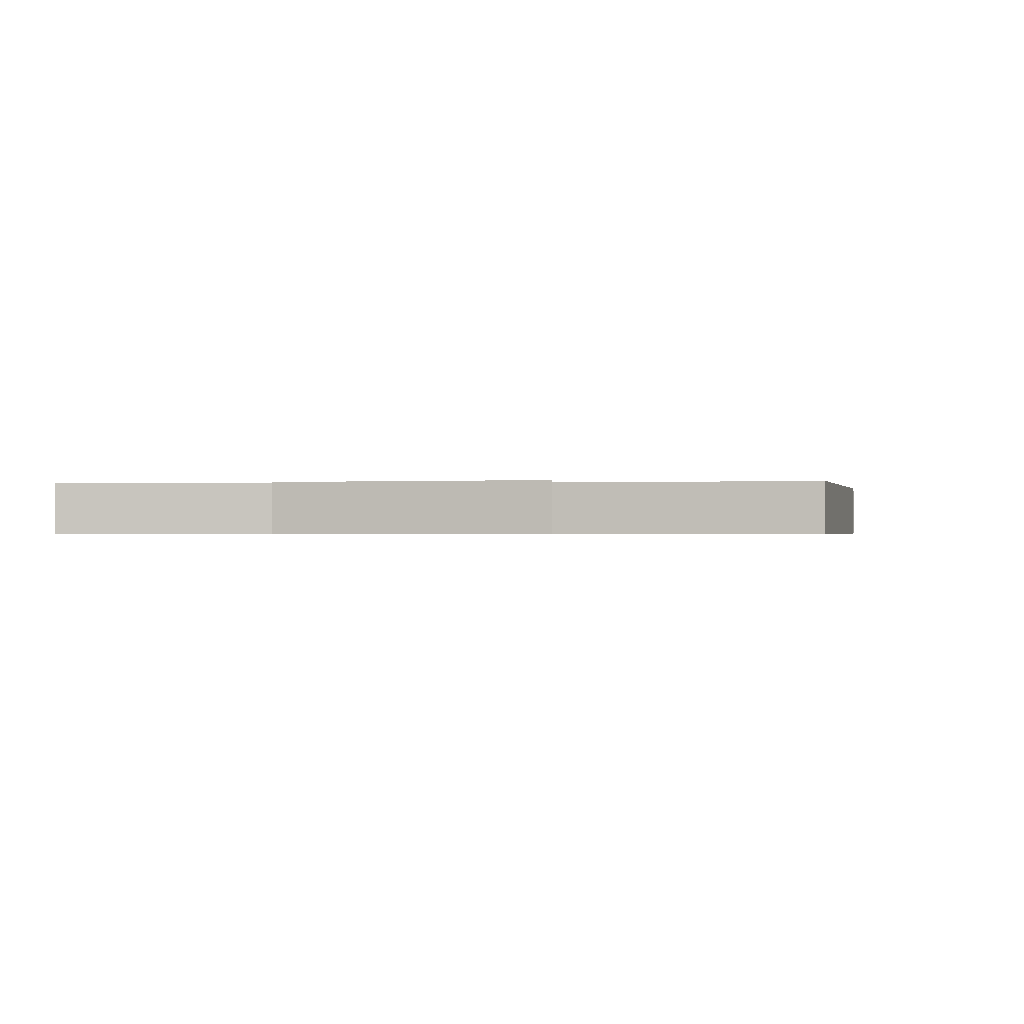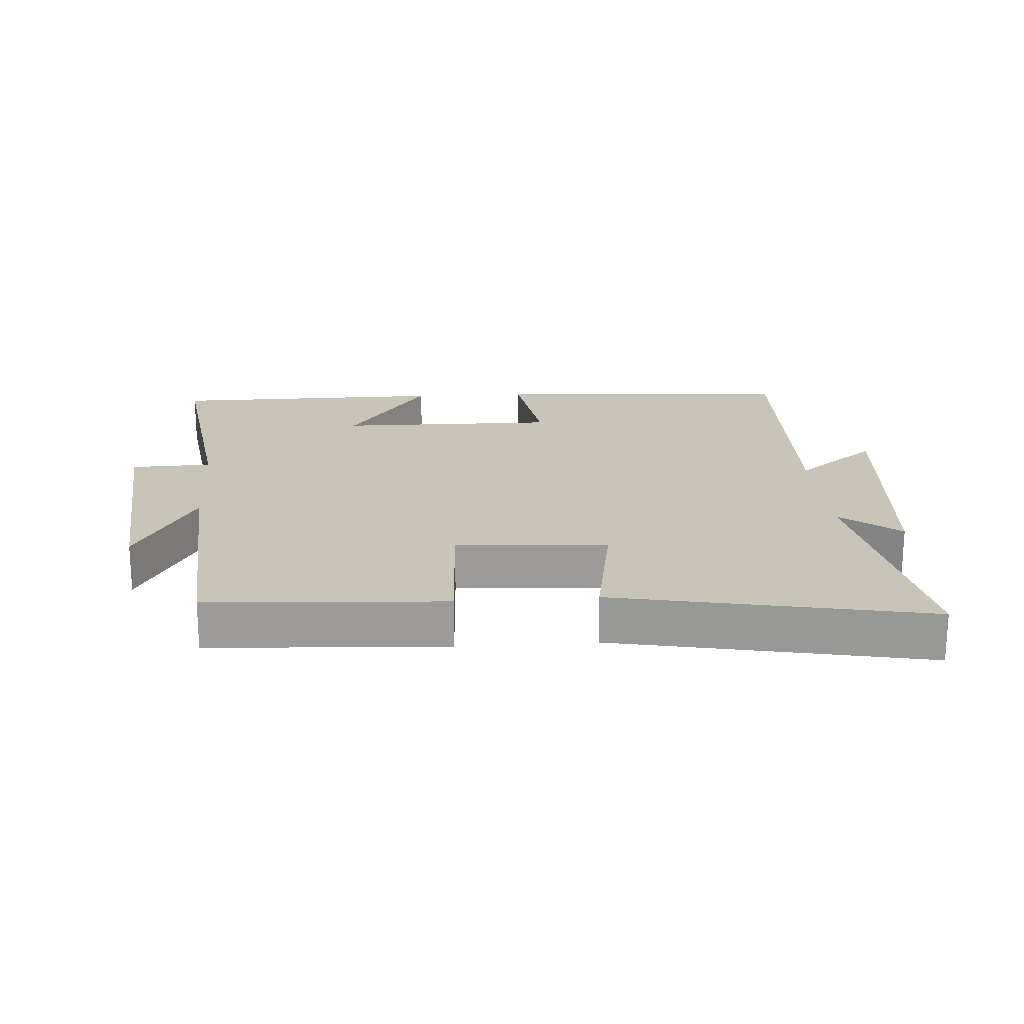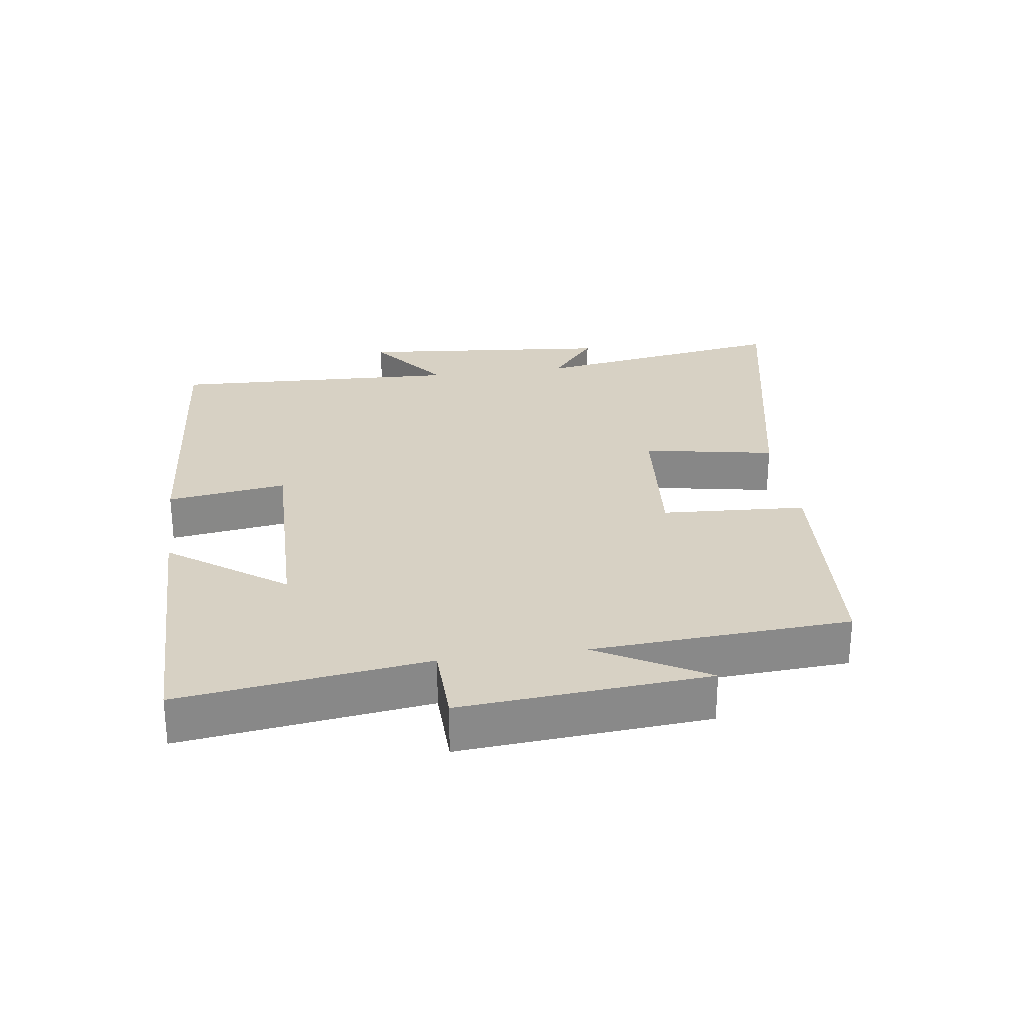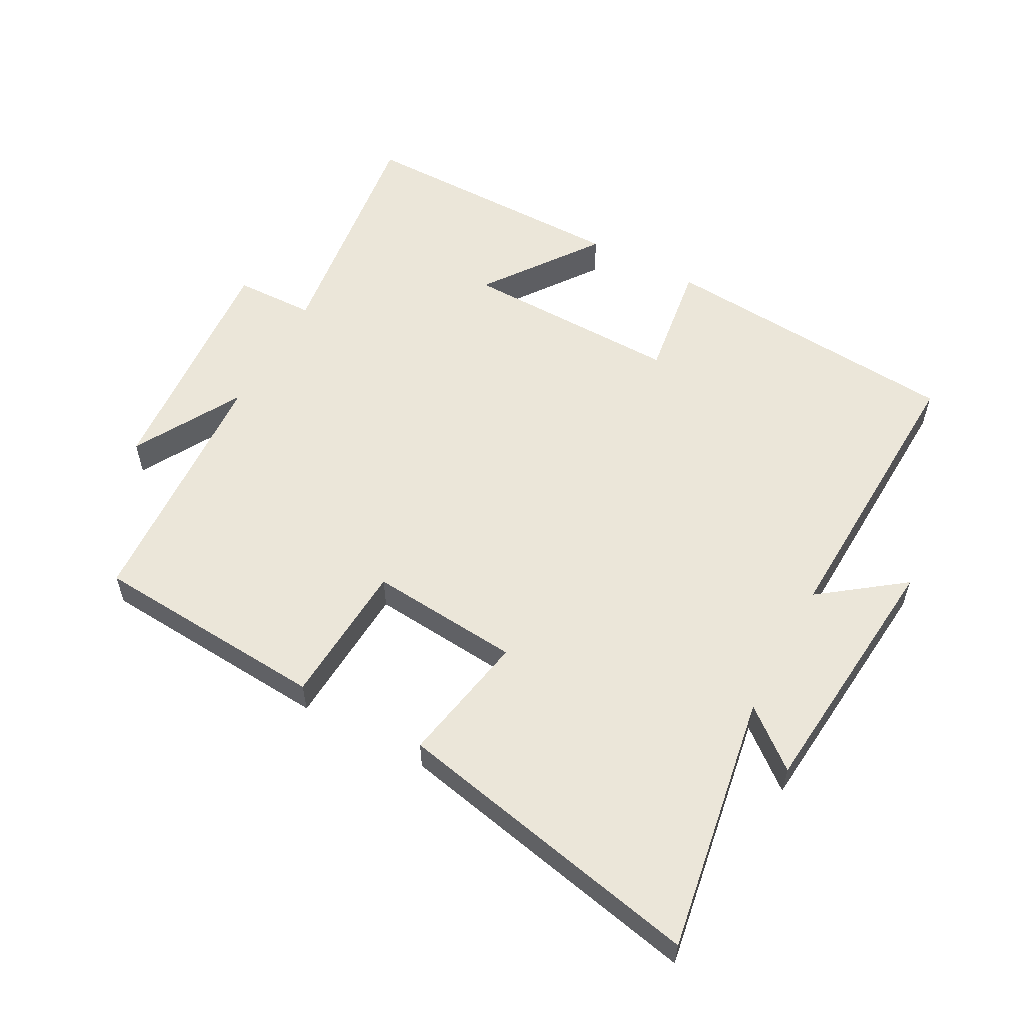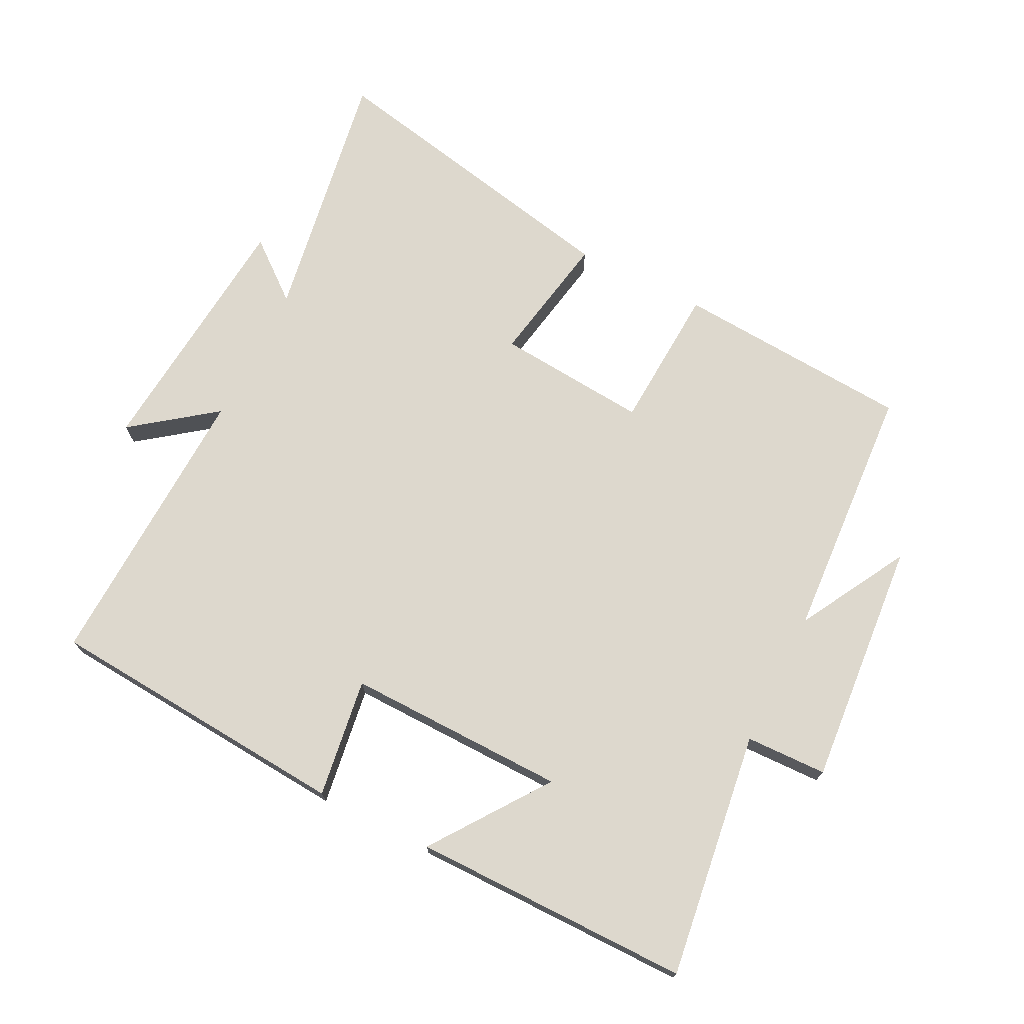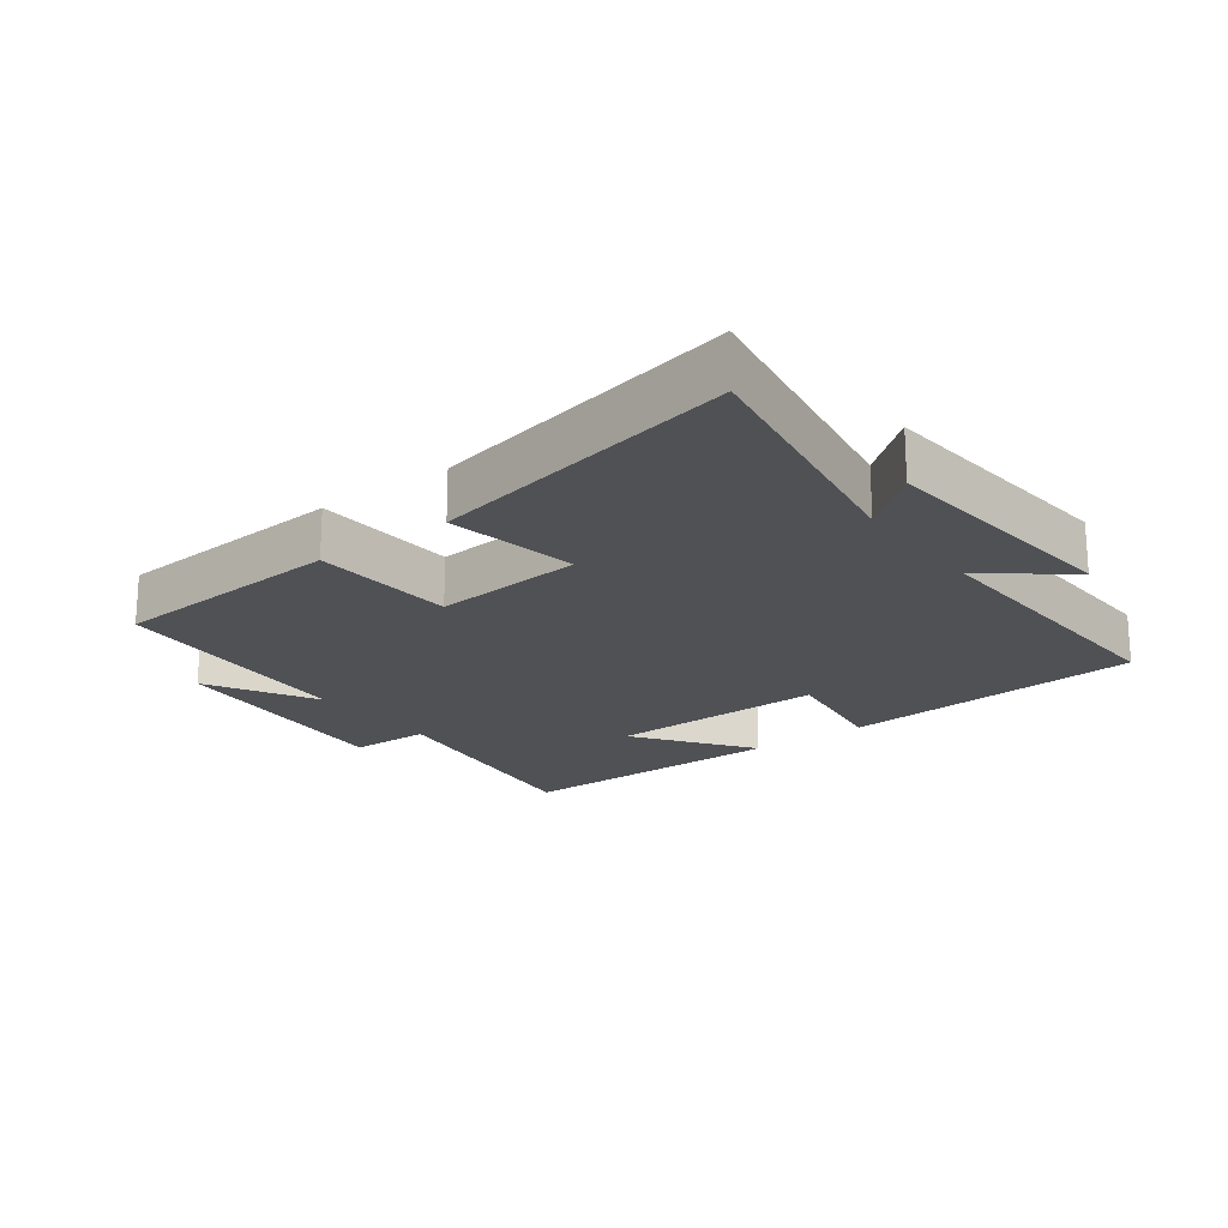
<metadata>
{"format":"obj","ext":"obj","renderer":"f3d","projection":"perspective","resolution":1024,"background":"white","views":[{"elev":-0.6,"azim":99.9,"up":"+Y"},{"elev":20.2,"azim":-4.4,"up":"+Y"},{"elev":27.1,"azim":-98.0,"up":"+Y"},{"elev":56.7,"azim":28.5,"up":"+Y"},{"elev":72.3,"azim":-153.4,"up":"+Y"},{"elev":-20.0,"azim":36.8,"up":"+Y"}]}
</metadata>
<code>
v -0.55 0.07 -0.501
v -0.5 0.07 -0.127
v -0.623 0.07 -0.124
v -0.593 0.07 0.25
v -0.5 0.07 0.085
v -0.476 0.07 0.475
v -0.116 0.07 0.5
v -0.103 0.07 0.28
v 0.127 0.07 0.3
v 0.09 0.07 0.5
v 0.565 0.07 0.598
v 0.5 0.07 0.204
v 0.589 0.07 0.276
v 0.625 0.07 -0.114
v 0.5 0.07 -0.02
v 0.518 0.07 -0.464
v 0.054 0.07 -0.5
v 0.08 0.07 -0.319
v -0.254 0.07 -0.325
v -0.128 0.07 -0.5
v -0.55 0 -0.501
v -0.5 0 -0.127
v -0.623 0 -0.124
v -0.593 0 0.25
v -0.5 0 0.085
v -0.476 0 0.475
v -0.116 0 0.5
v -0.103 0 0.28
v 0.127 0 0.3
v 0.09 0 0.5
v 0.565 0 0.598
v 0.5 0 0.204
v 0.589 0 0.276
v 0.625 0 -0.114
v 0.5 0 -0.02
v 0.518 0 -0.464
v 0.054 0 -0.5
v 0.08 0 -0.319
v -0.254 0 -0.325
v -0.128 0 -0.5
f 19 20 1 2
f 18 19 2
f 15 16 17 18
f 15 18 2
f 12 13 14 15
f 12 15 2 3
f 9 10 11 12
f 8 9 12 3
f 5 6 7 8
f 5 8 3
f 3 4 5
f 22 21 40 39
f 22 39 38
f 38 37 36 35
f 22 38 35
f 35 34 33 32
f 23 22 35 32
f 32 31 30 29
f 23 32 29 28
f 28 27 26 25
f 23 28 25
f 25 24 23
f 1 21 22 2
f 2 22 23 3
f 3 23 24 4
f 4 24 25 5
f 5 25 26 6
f 6 26 27 7
f 7 27 28 8
f 8 28 29 9
f 9 29 30 10
f 10 30 31 11
f 11 31 32 12
f 12 32 33 13
f 13 33 34 14
f 14 34 35 15
f 15 35 36 16
f 16 36 37 17
f 17 37 38 18
f 18 38 39 19
f 19 39 40 20
f 20 40 21 1

</code>
